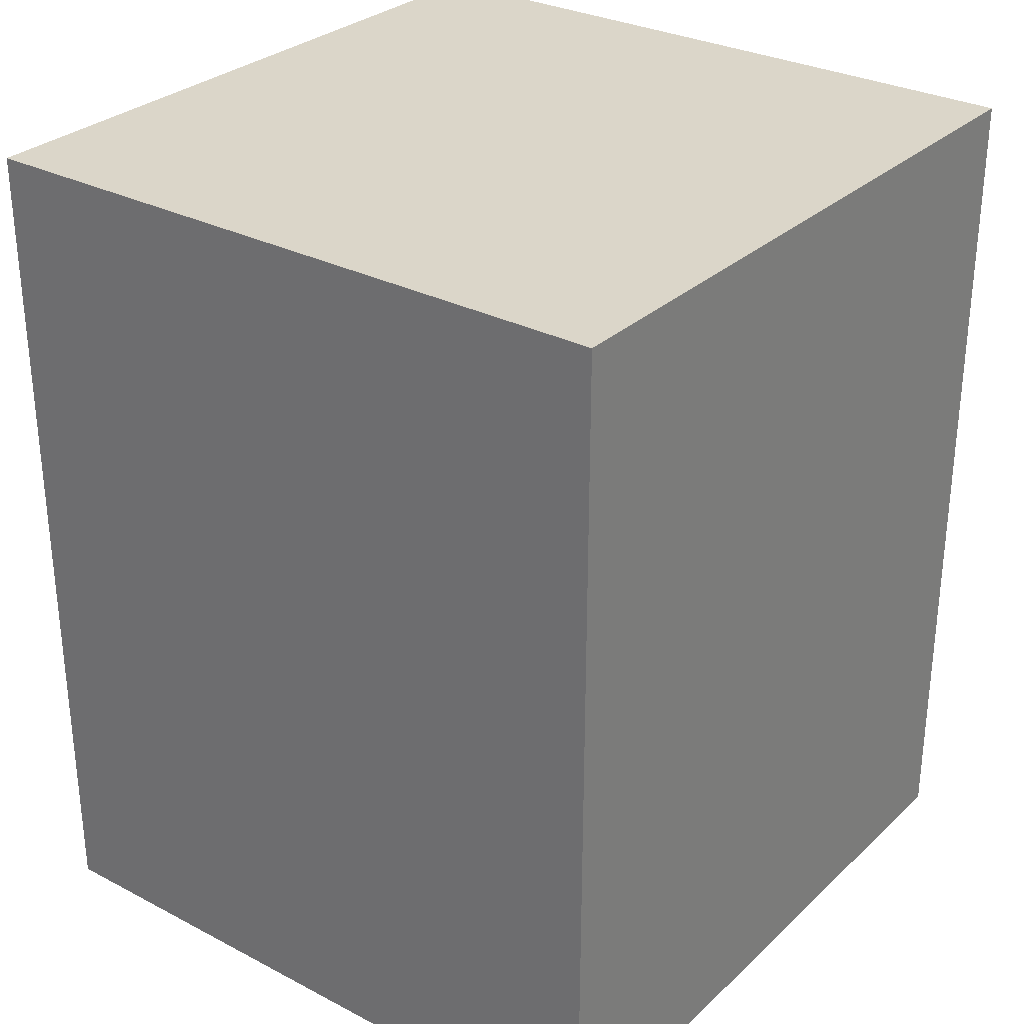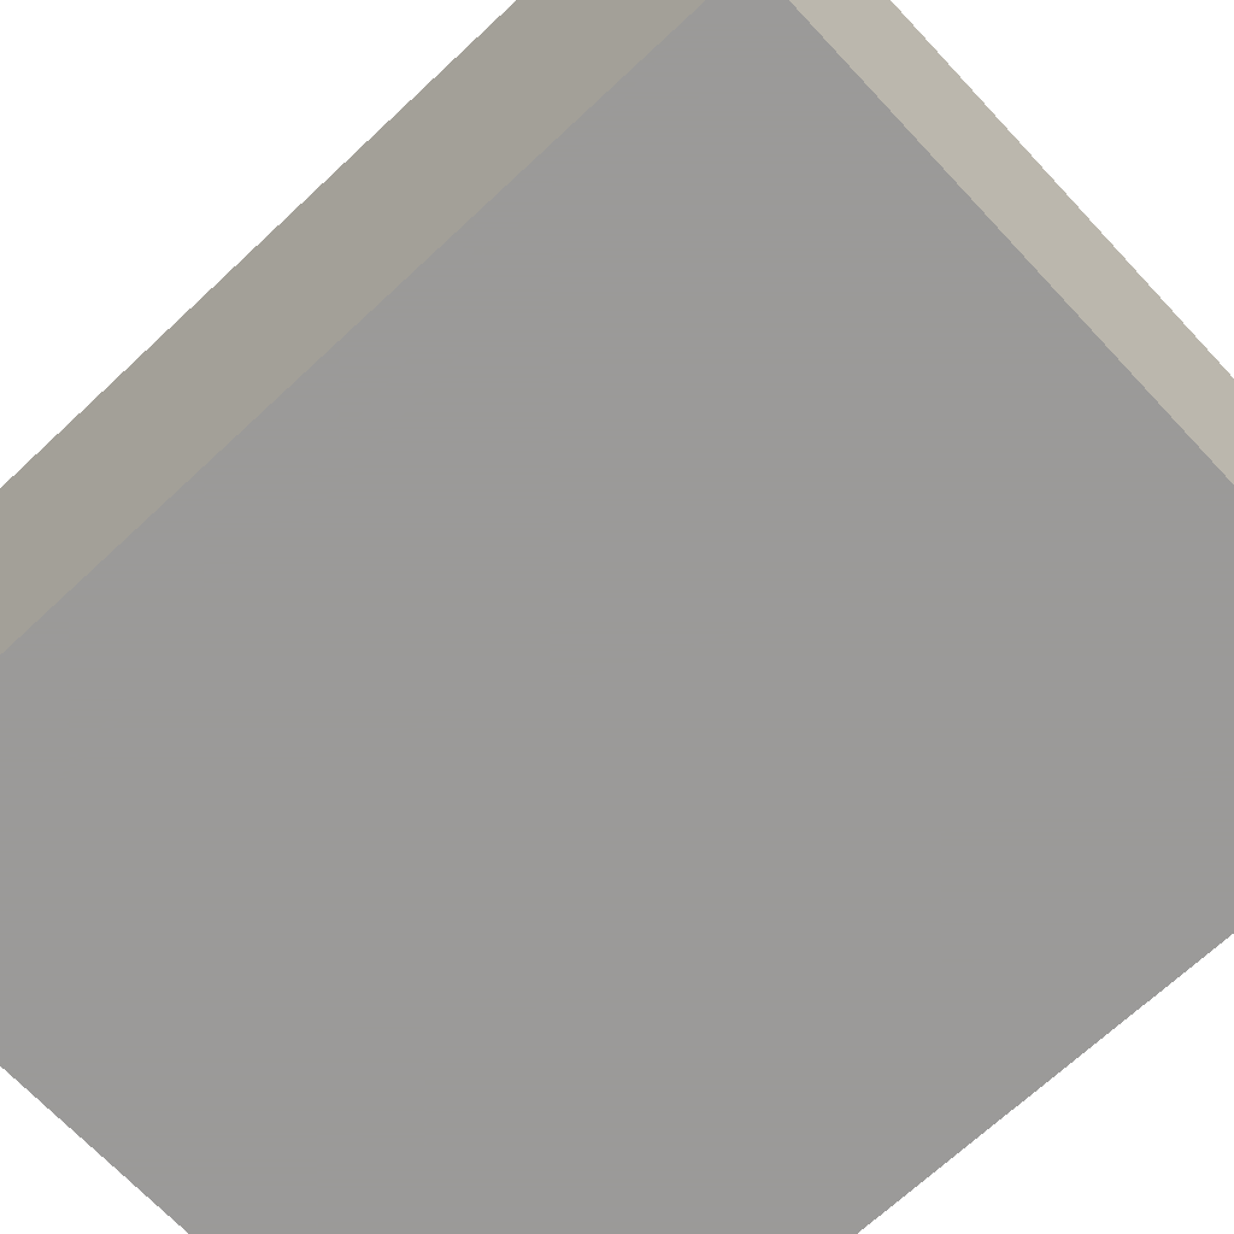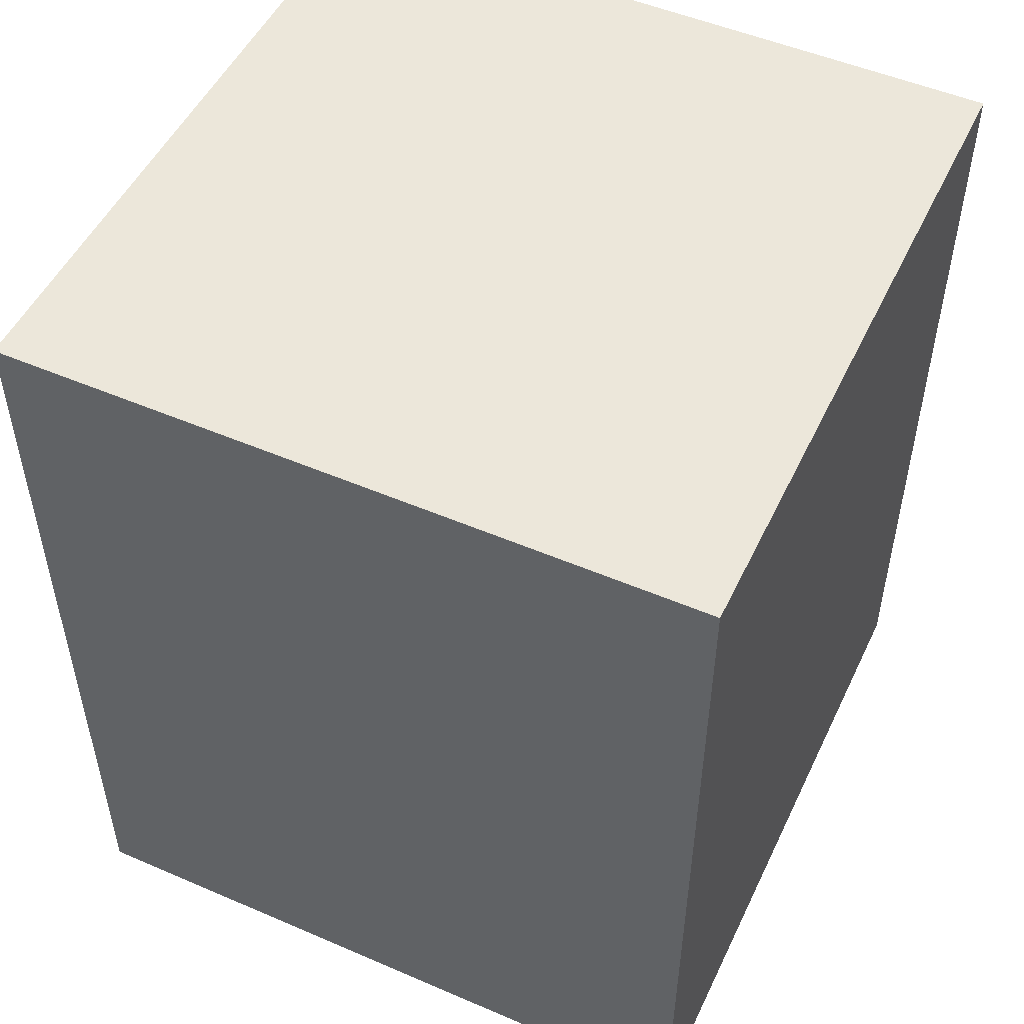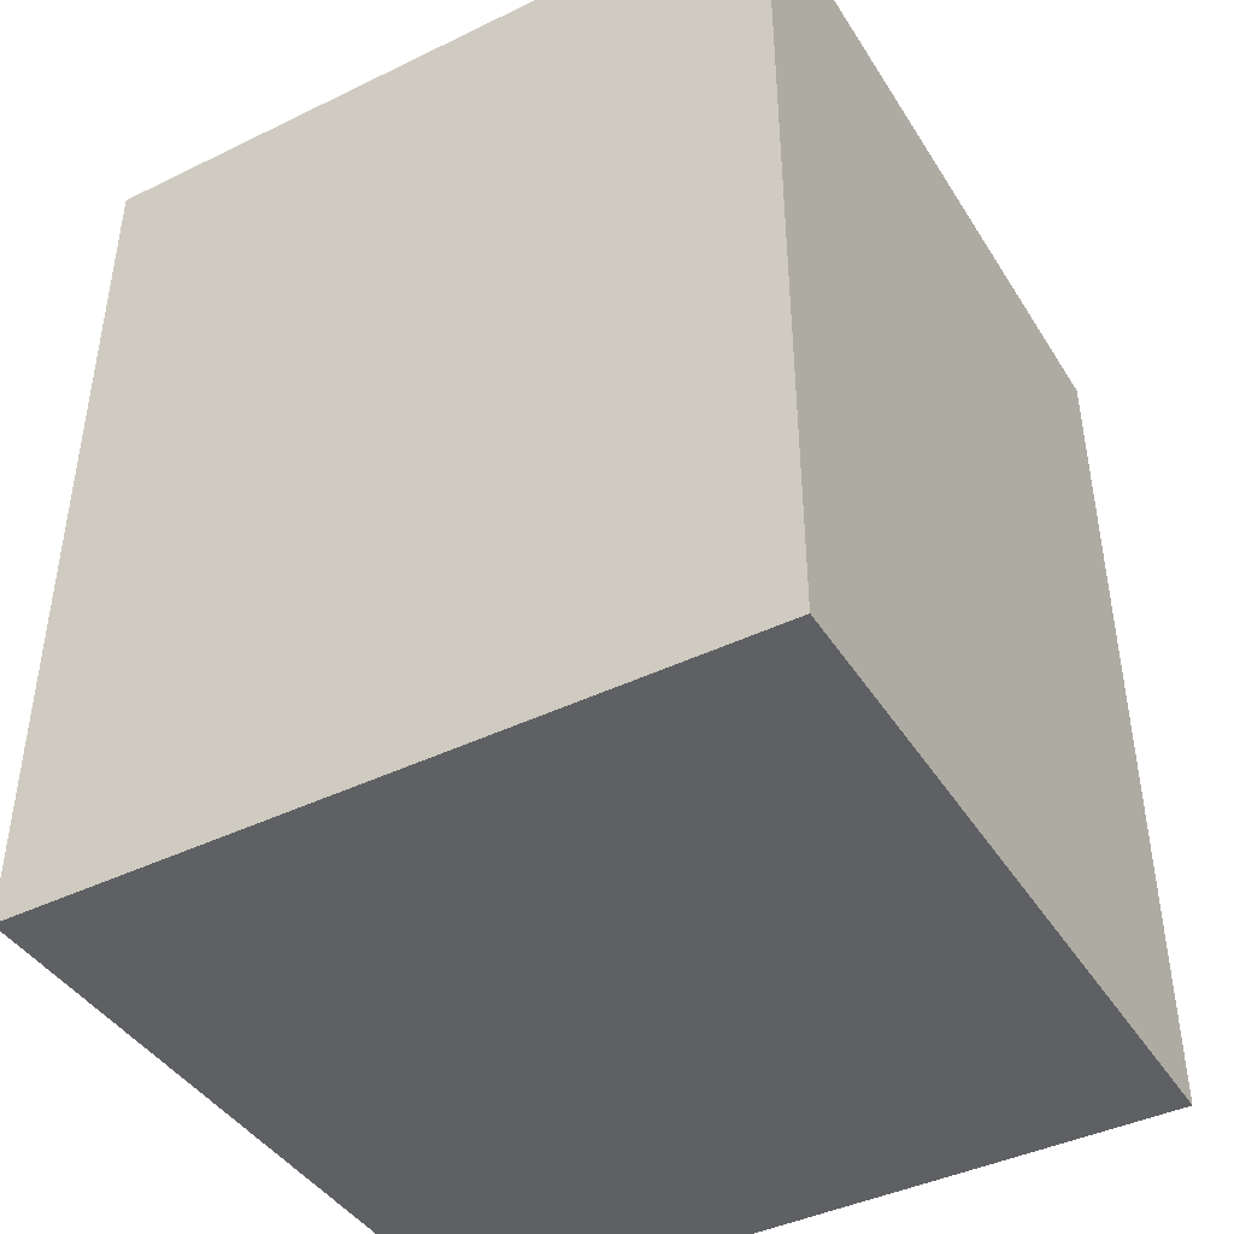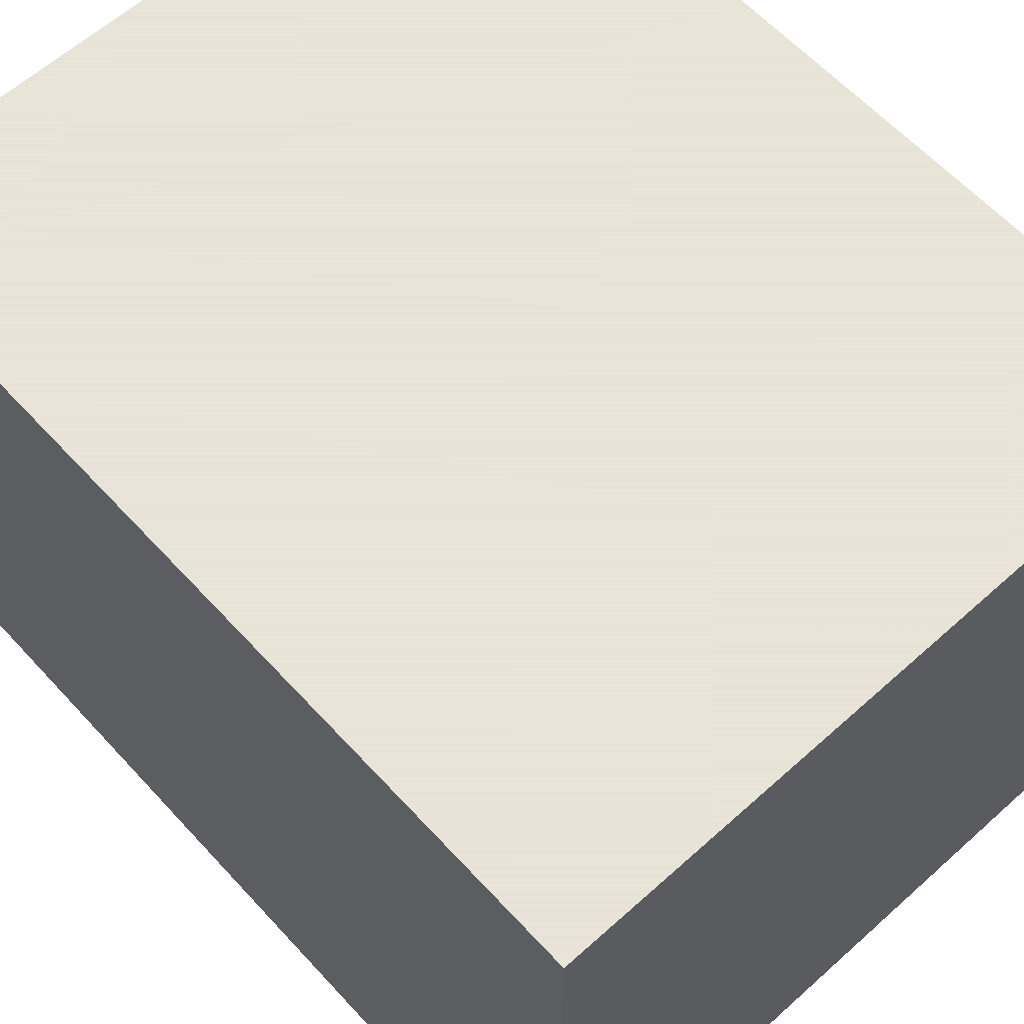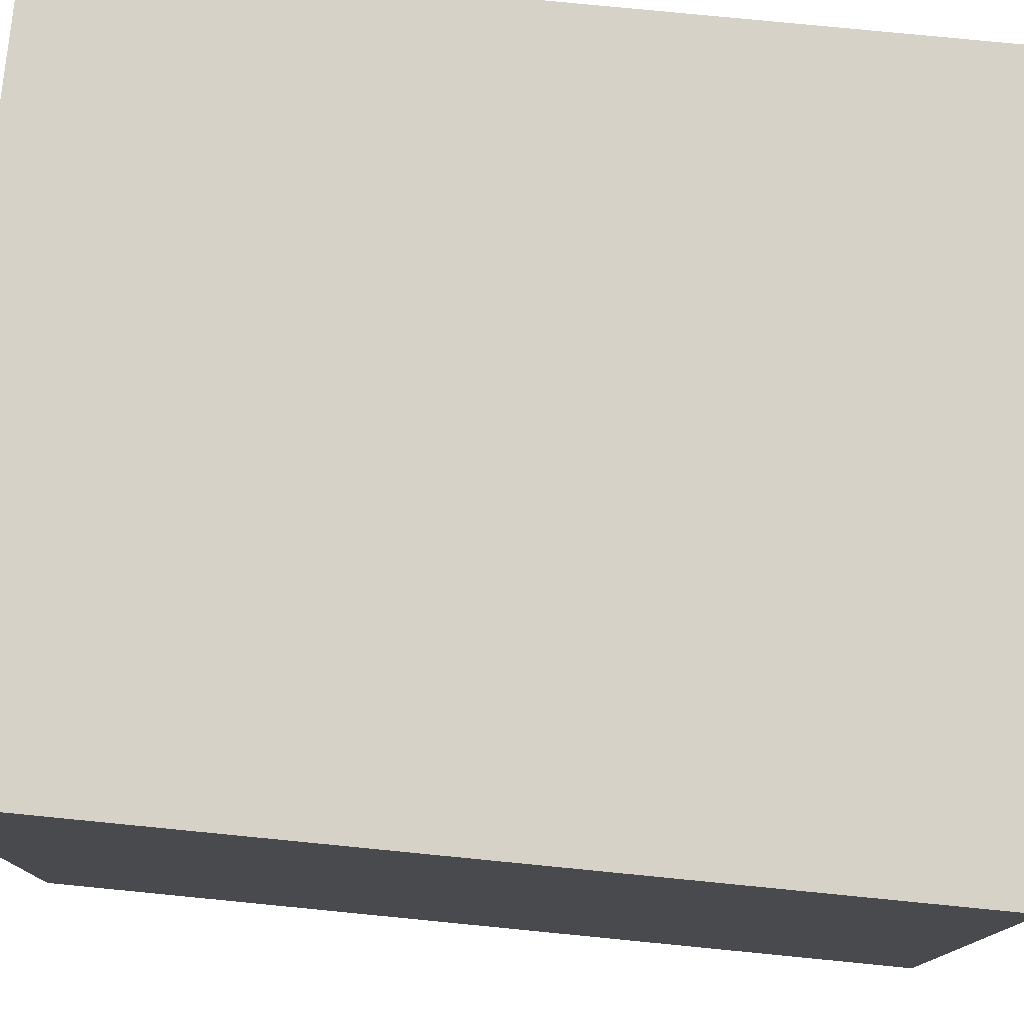
<metadata>
{"format":"obj","ext":"obj","renderer":"f3d","projection":"perspective","resolution":1024,"background":"white","views":[{"elev":29.9,"azim":-142.8,"up":"+Y"},{"elev":-69.5,"azim":-46.9,"up":"+Z"},{"elev":51.0,"azim":-64.9,"up":"+Y"},{"elev":-42.6,"azim":-60.0,"up":"+Y"},{"elev":61.4,"azim":137.6,"up":"+Z"},{"elev":77.5,"azim":95.6,"up":"+Z"}]}
</metadata>
<code>
v -0.01224 -0.0153 0.01234
v 0.01224 -0.0153 0.01234
v 0.01224 -0.0153 -0.01234
v -0.01224 -0.0153 -0.01234
v -0.01224 0.0153 0.01234
v 0.01224 0.0153 0.01234
v 0.01224 0.0153 -0.01234
v -0.01224 0.0153 -0.01234
f 4 3 2
f 4 2 1
f 2 6 5
f 2 5 1
f 3 7 6
f 3 6 2
f 8 7 3
f 8 3 4
f 5 8 4
f 5 4 1
f 6 7 8
f 6 8 5

</code>
